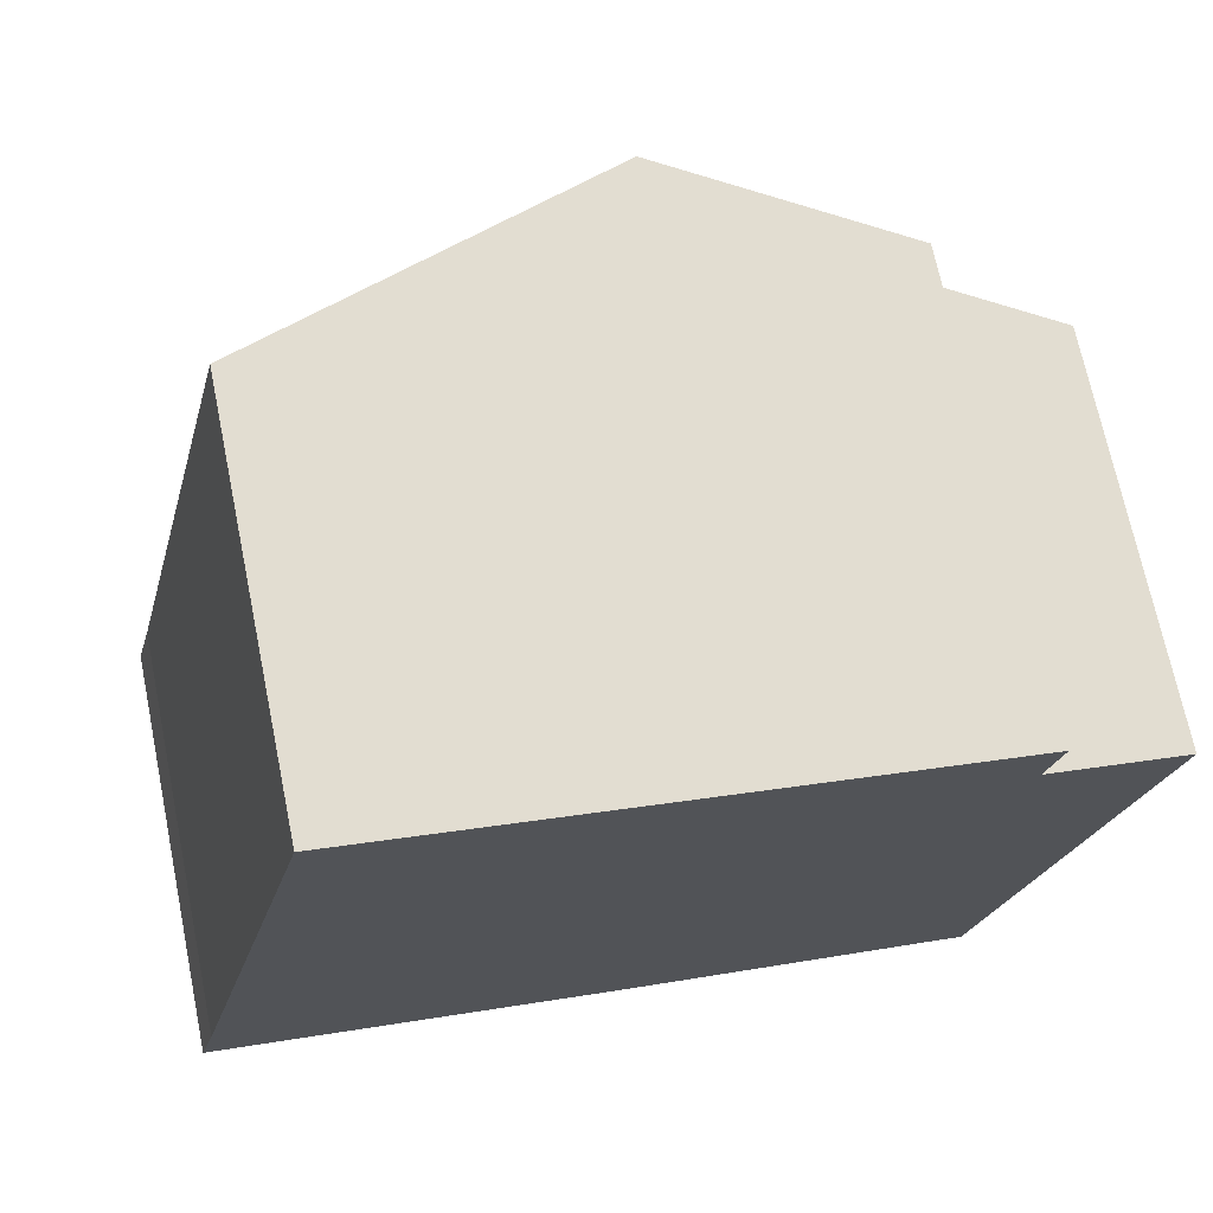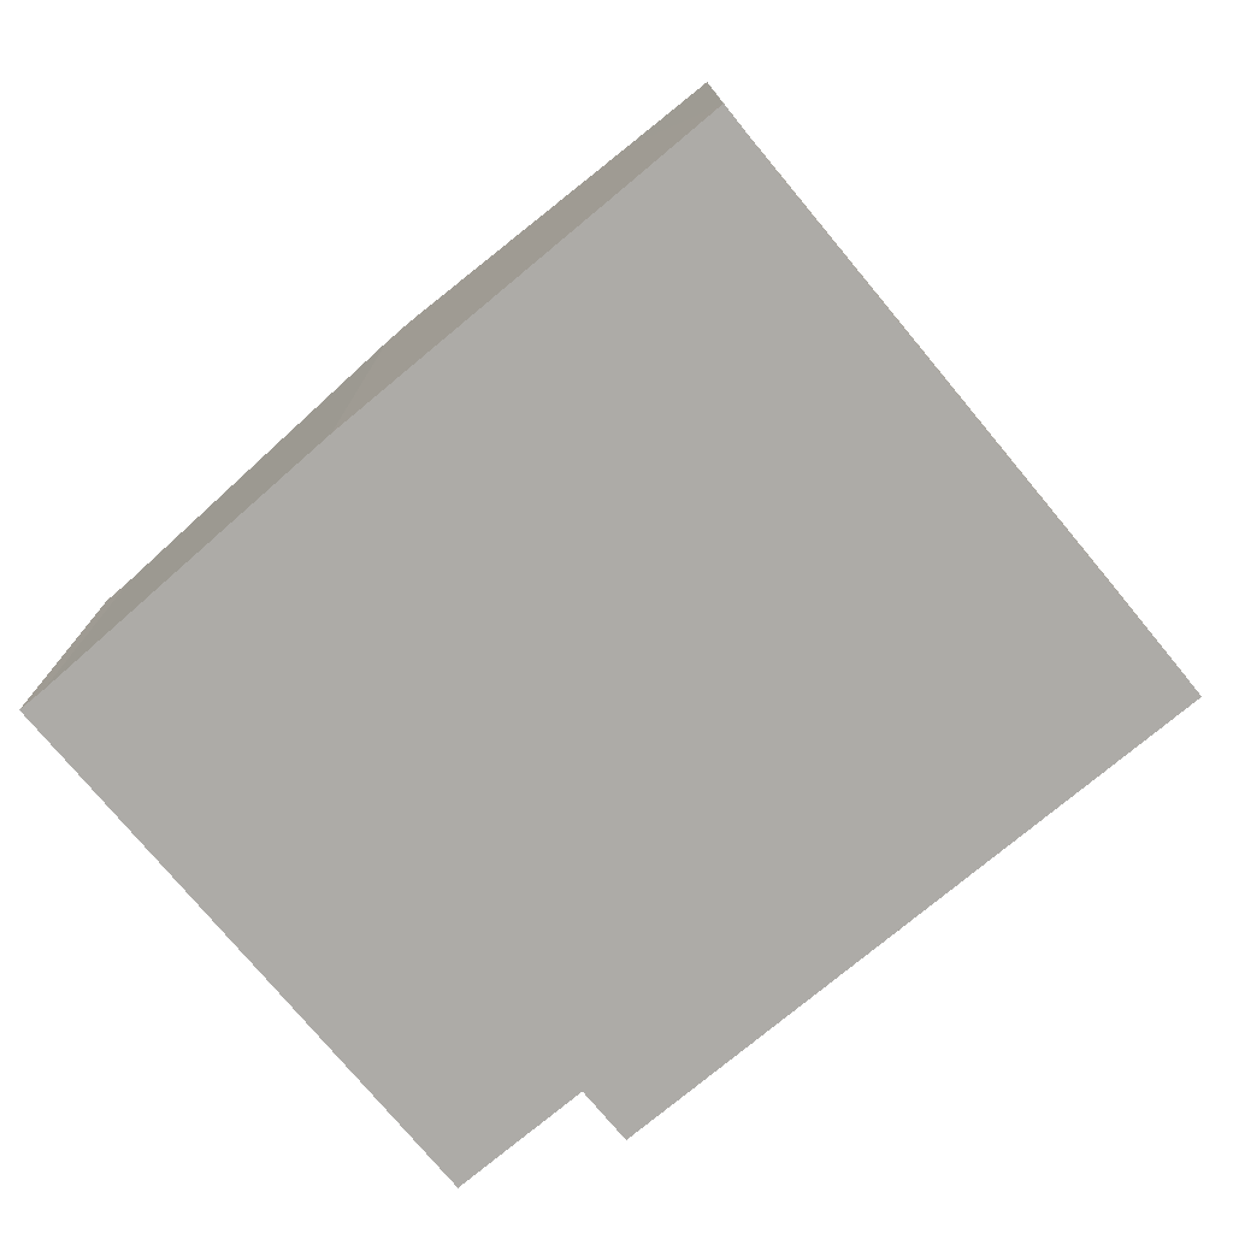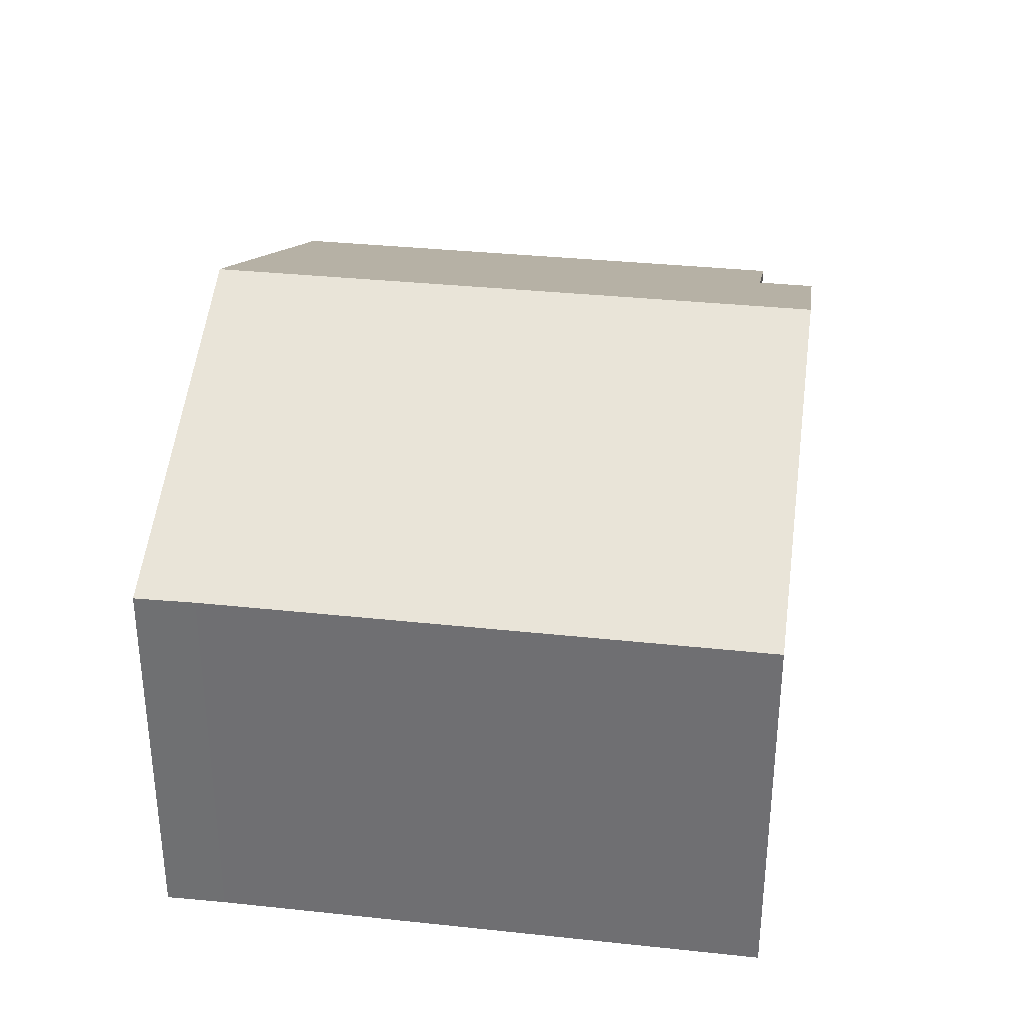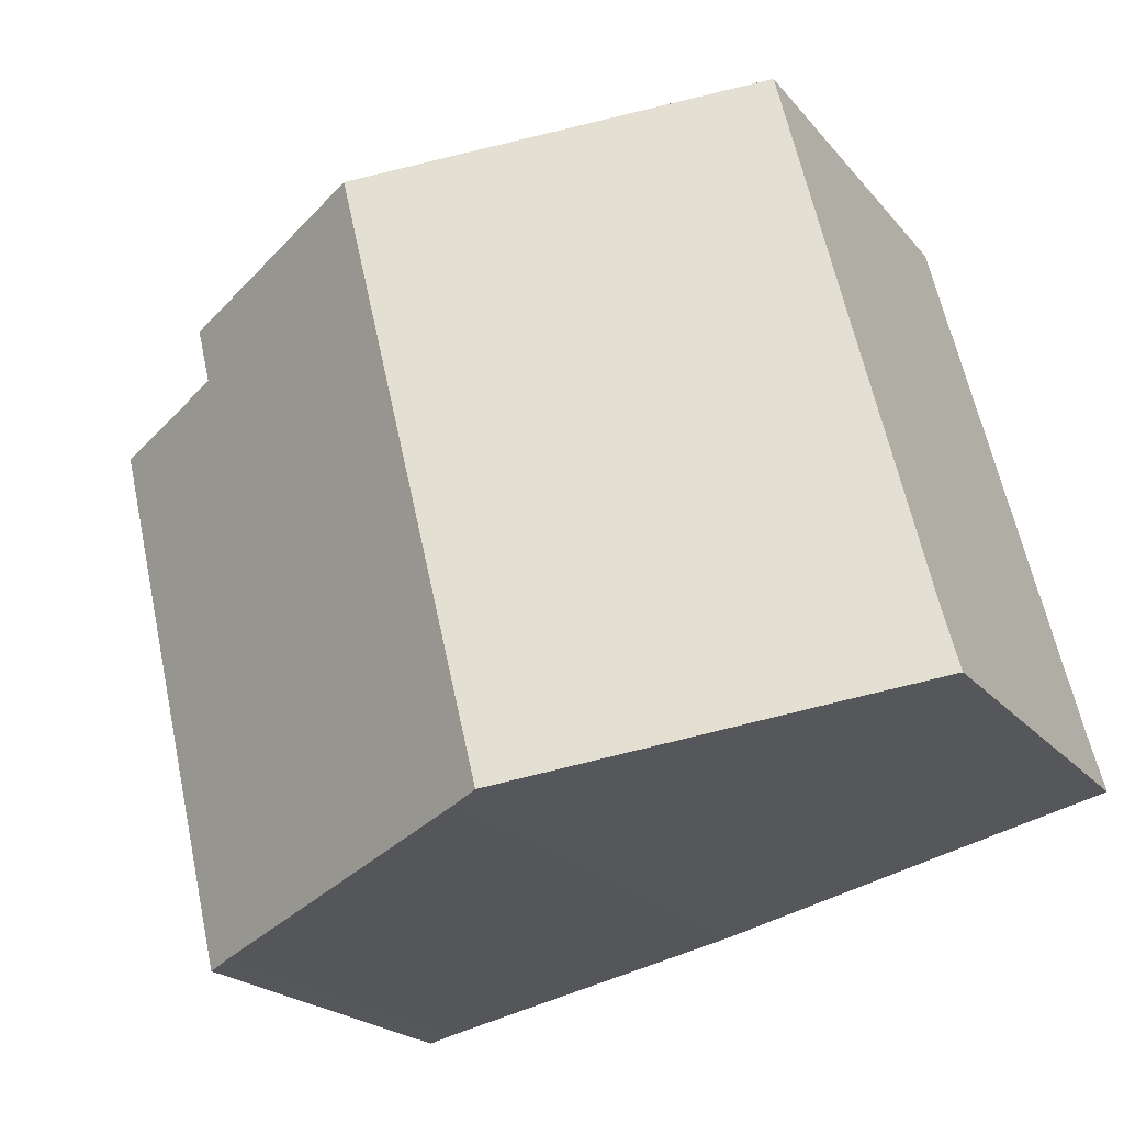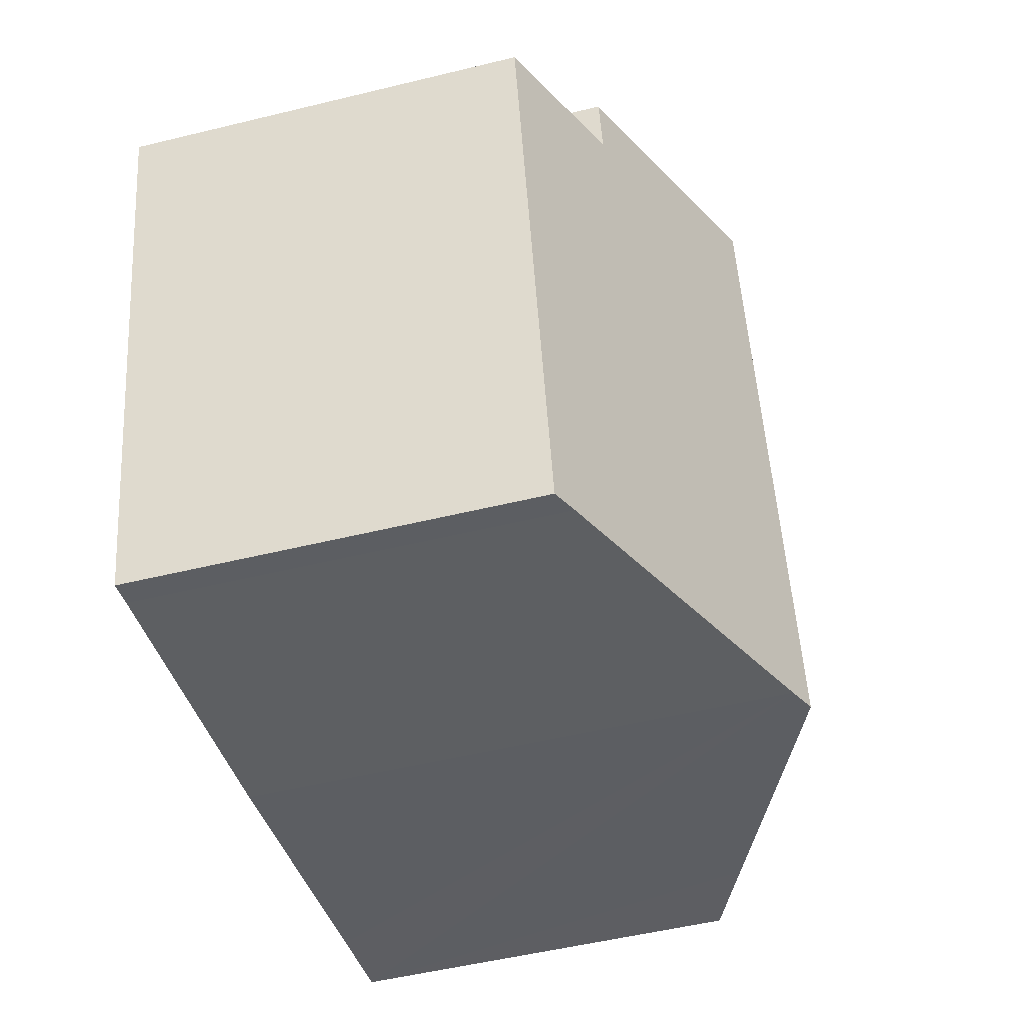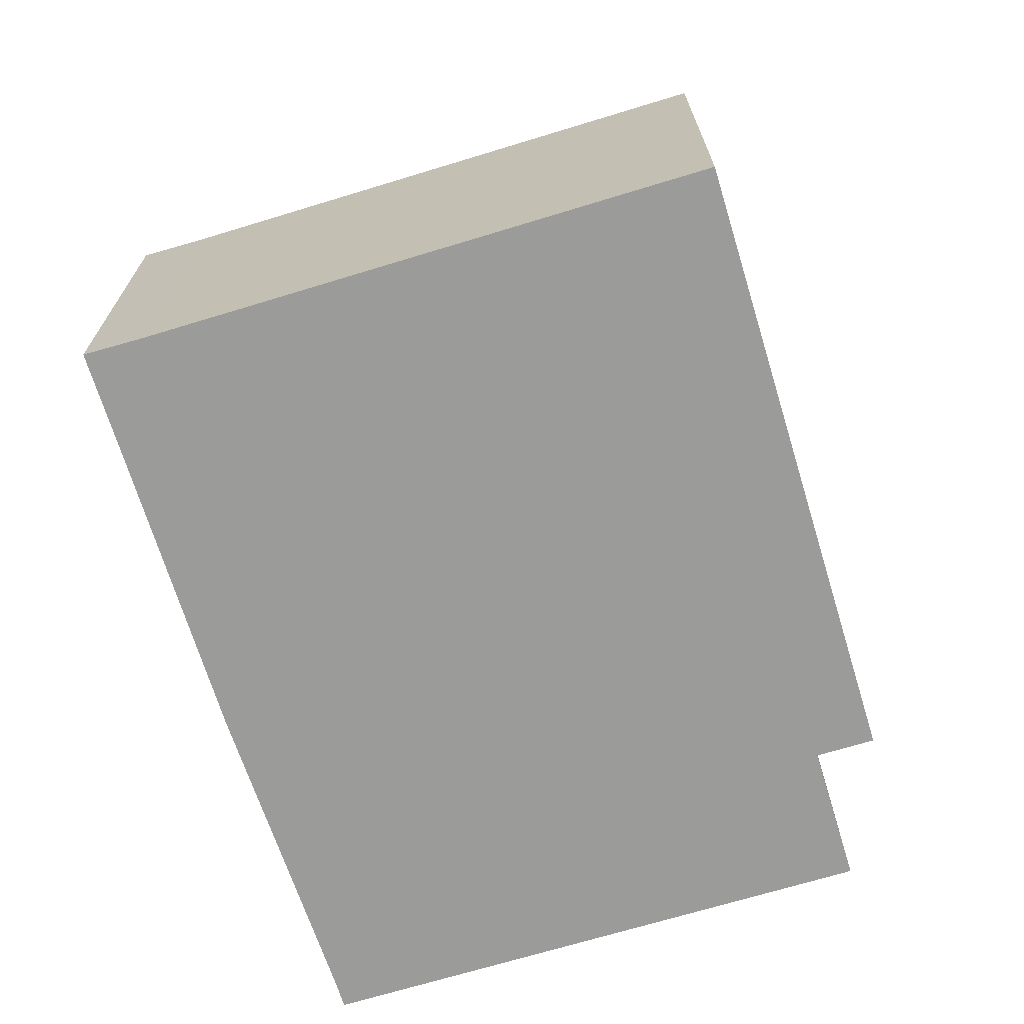
<metadata>
{"format":"obj","ext":"obj","renderer":"f3d","projection":"perspective","resolution":1024,"background":"white","views":[{"elev":70.2,"azim":-11.6,"up":"+Z"},{"elev":-76.4,"azim":-126.5,"up":"+Y"},{"elev":34.1,"azim":-68.0,"up":"+Y"},{"elev":-21.4,"azim":-151.8,"up":"+Z"},{"elev":-52.0,"azim":104.8,"up":"+Z"},{"elev":-69.6,"azim":-59.3,"up":"+Y"}]}
</metadata>
<code>
v  6.835 10.25 -1.662
v  2.775 7.307 11.27
v  9.608 10.25 9.6
v  0.292 7.316 1.104
v  1.728 8.051 -0.415
v  0 7.307 4.474e-16
v  13.72 7.301 -3.168
v  13.65 8.398 7.492
v  16.18 7.31 6.875
v  13.23 7.512 -3.048
v  7.366 10.02 -1.792
v  13.91 8.398 8.55
v  0 0 0
v  1.728 2.541e-17 -0.415
v  6.835 1.018e-16 -1.662
v  7.366 1.097e-16 -1.792
v  13.23 1.866e-16 -3.048
v  13.72 1.94e-16 -3.168
v  0.292 -6.76e-17 1.104
v  2.775 -6.9e-16 11.27
v  9.608 -5.878e-16 9.6
v  13.91 -5.235e-16 8.55
v  13.65 -4.588e-16 7.492
v  16.18 -4.21e-16 6.875
g defaultobject
f 1 2 3
f 2 1 4
f 4 1 5
f 4 5 6
f 7 8 9
f 8 7 3
f 3 7 10
f 3 10 1
f 1 10 11
f 3 12 8
f 5 13 6
f 13 5 1
f 13 1 11
f 13 11 14
f 14 11 15
f 15 11 16
f 7 17 10
f 17 7 18
f 10 16 11
f 16 10 17
f 6 19 4
f 19 6 13
f 19 2 4
f 2 19 20
f 20 3 2
f 3 20 12
f 12 20 21
f 12 21 22
f 23 9 8
f 9 23 24
f 22 8 12
f 8 22 23
f 24 7 9
f 7 24 18
f 21 23 22
f 23 18 24
f 18 23 21
f 18 21 20
f 18 20 17
f 17 20 16
f 16 20 19
f 16 19 15
f 15 19 14
f 14 19 13

</code>
